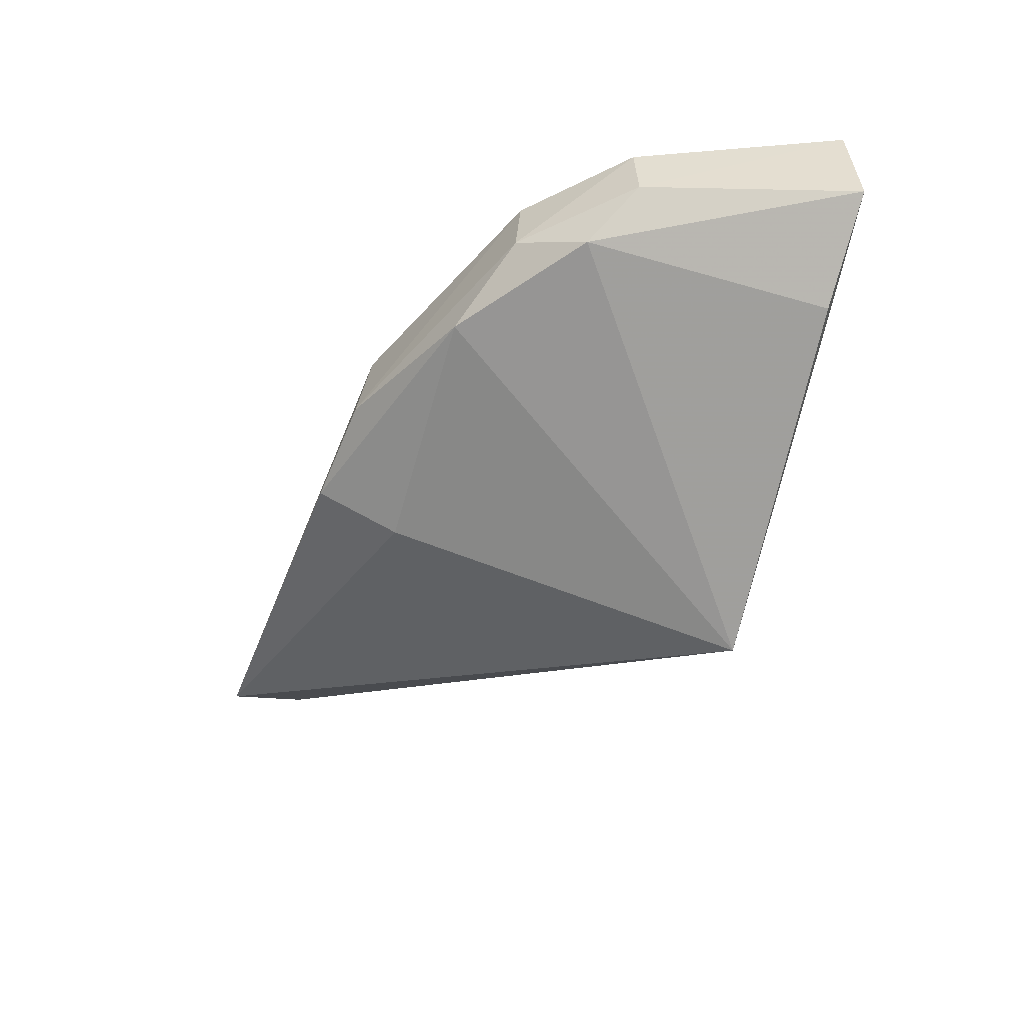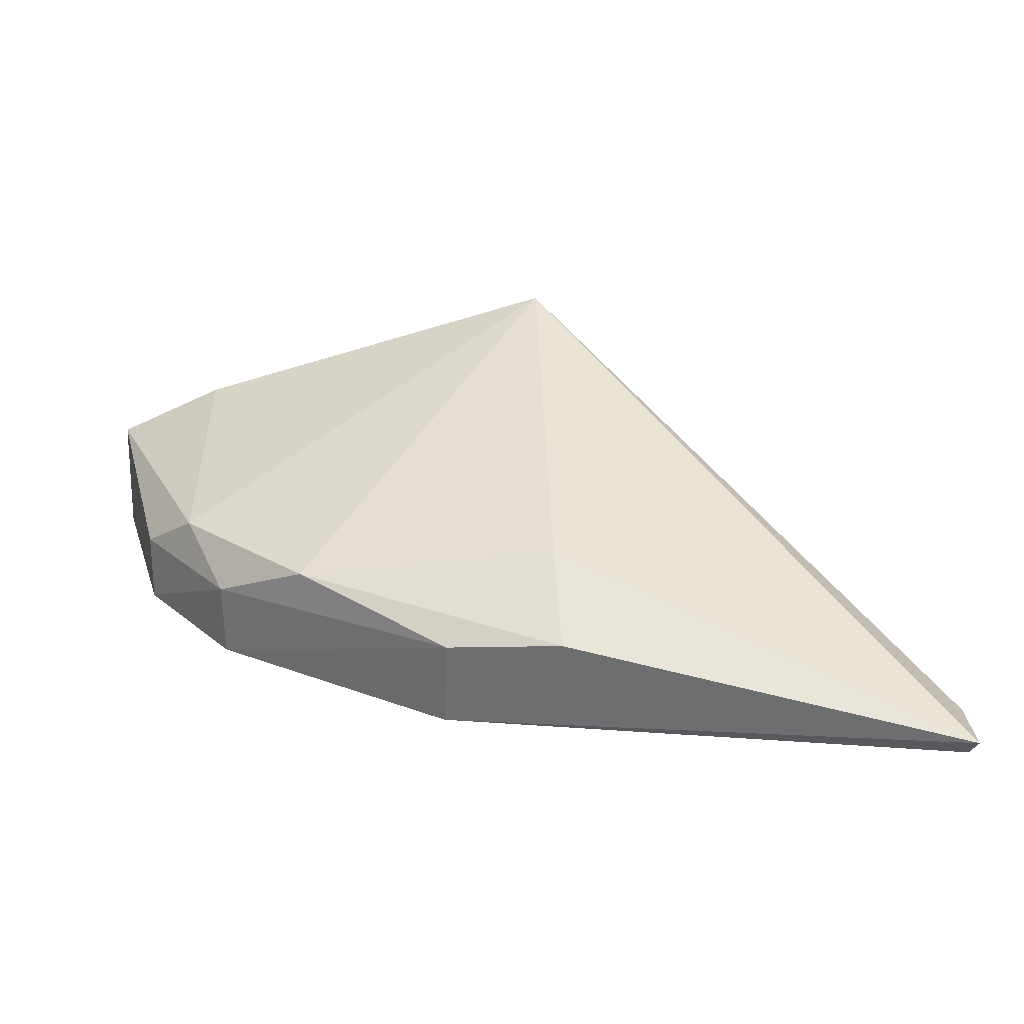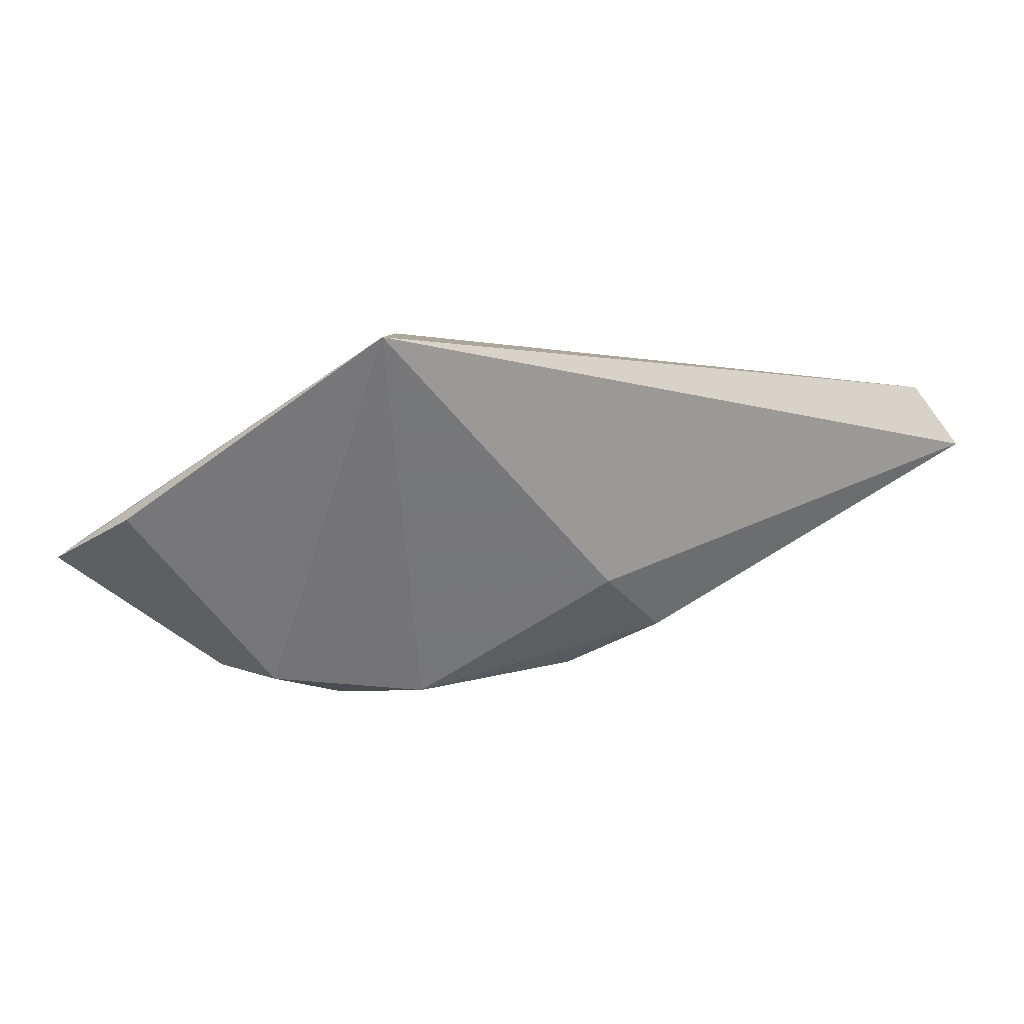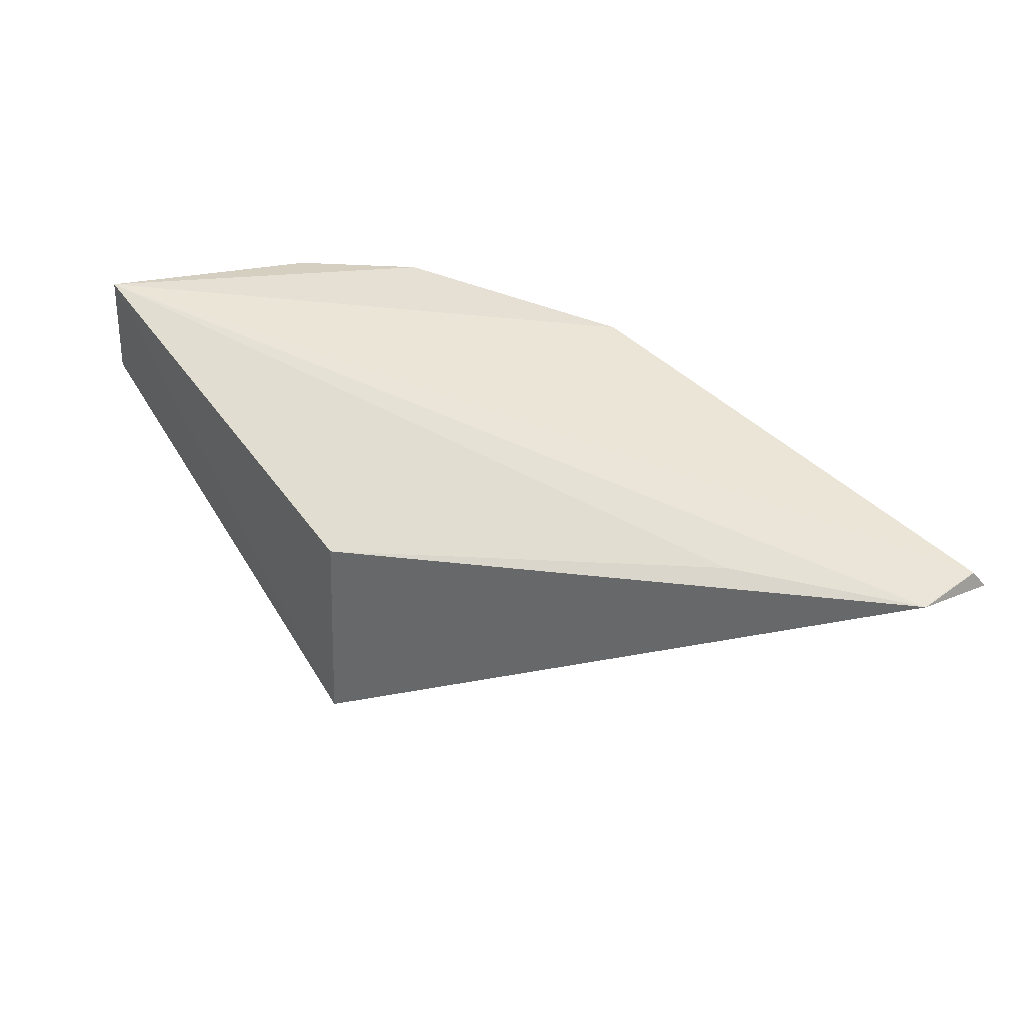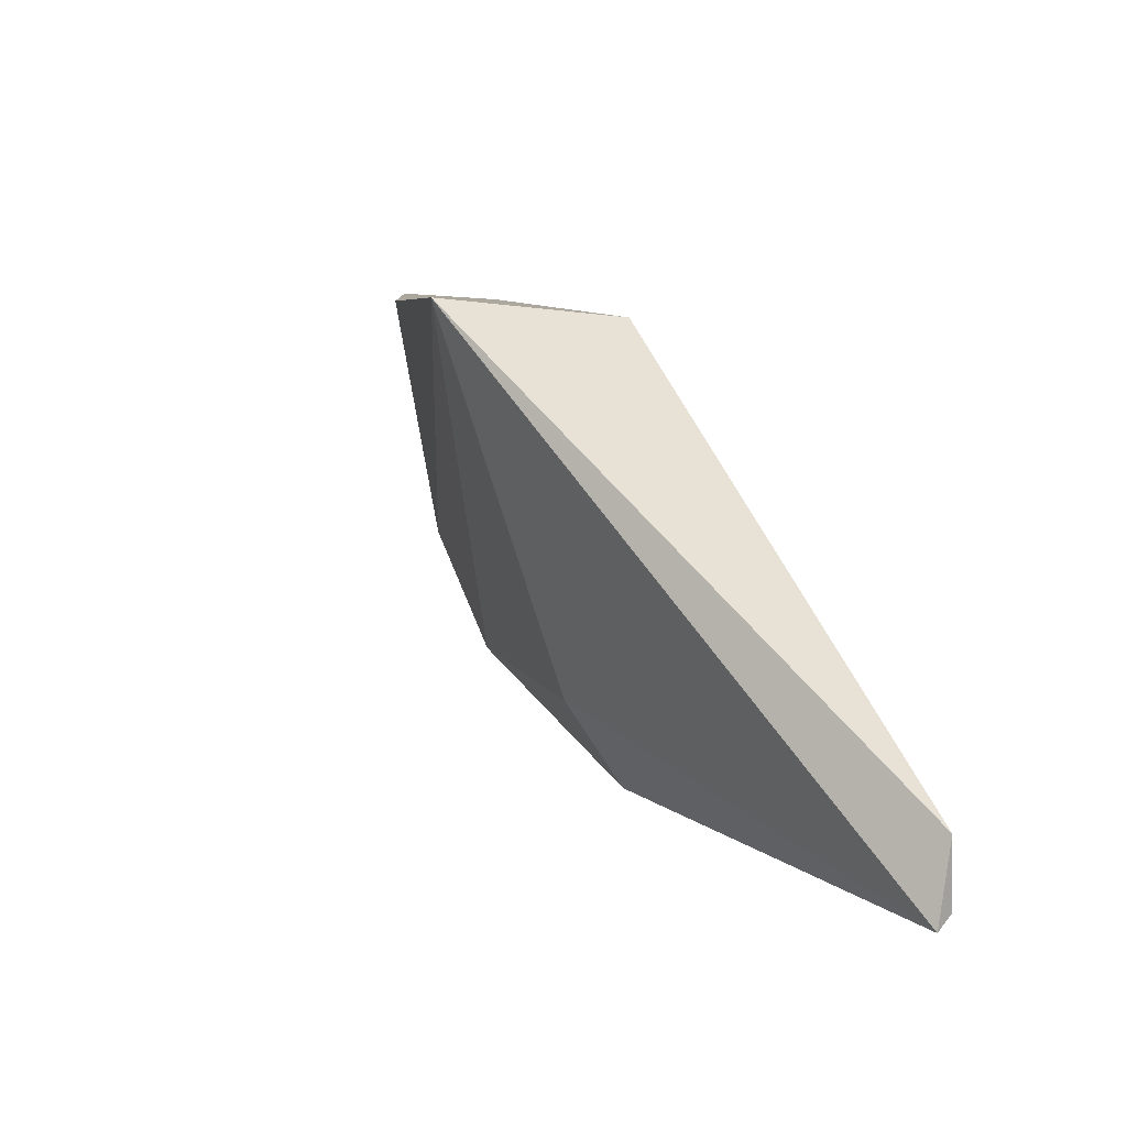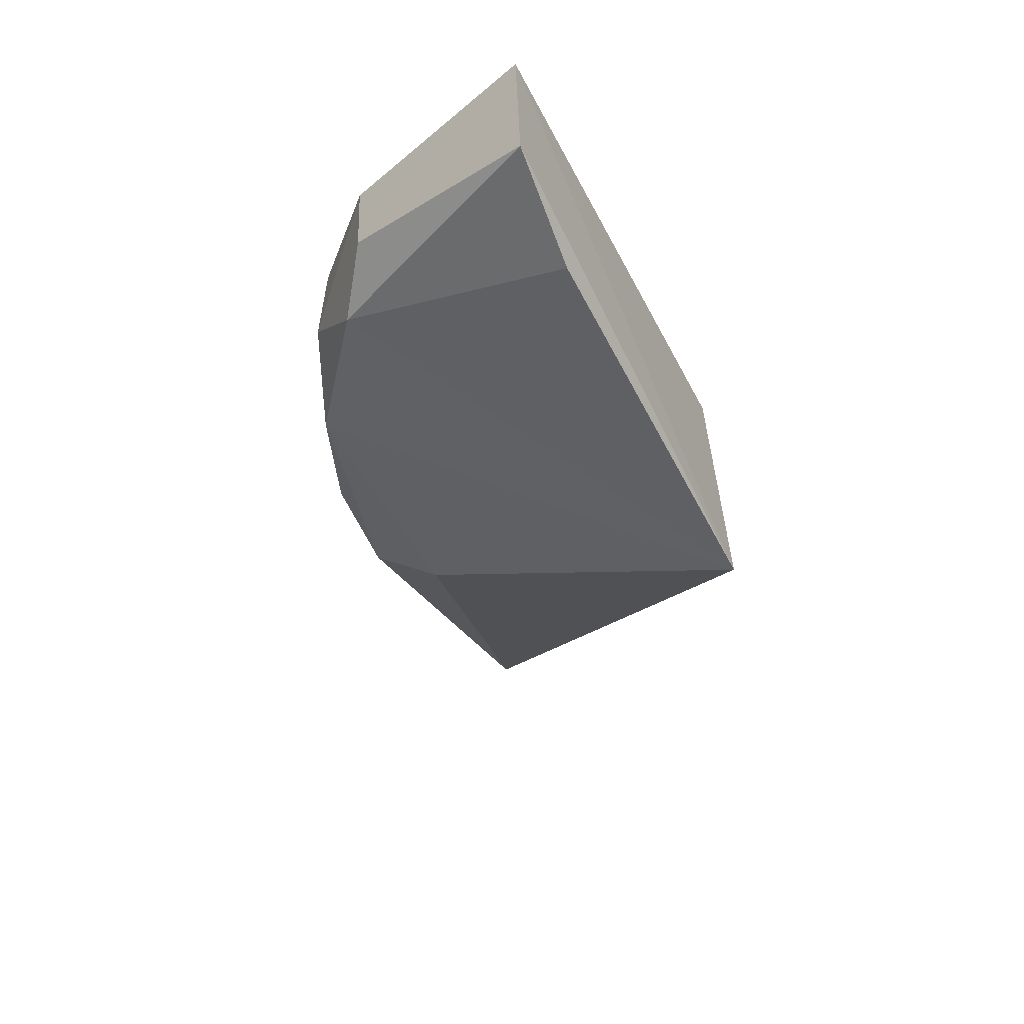
<metadata>
{"format":"obj","ext":"obj","renderer":"f3d","projection":"perspective","resolution":1024,"background":"white","views":[{"elev":-52.2,"azim":77.7,"up":"+Z"},{"elev":-63.8,"azim":178.7,"up":"+Y"},{"elev":-78.1,"azim":-142.9,"up":"+Z"},{"elev":40.9,"azim":-123.0,"up":"+Z"},{"elev":5.6,"azim":-117.6,"up":"+Y"},{"elev":-35.5,"azim":119.7,"up":"+Z"}]}
</metadata>
<code>
v 0.456 -0.4077 0.03342
v 0.4969 -0.3607 0.02154
v 0.4968 -0.3613 0.03356
v 0.448 -0.3641 0.02484
v 0.4467 -0.3624 0.002488
v 0.4015 -0.4084 0.03052
v 0.4809 -0.3953 0.02497
v 0.4022 -0.4155 0.0312
v 0.418 -0.3954 0.02976
v 0.4905 -0.3837 0.02498
v 0.4807 -0.3947 0.03294
v 0.4019 -0.4103 0.03078
v 0.444 -0.4112 0.02208
v 0.4016 -0.4169 0.02918
v 0.4852 -0.3883 0.02047
v 0.4558 -0.409 0.02382
v 0.4904 -0.3839 0.03209
v 0.4449 -0.402 0.01589
v 0.4855 -0.3619 0.01544
v 0.4717 -0.4003 0.02025
f 5 3 2
f 5 4 3
f 6 4 5
f 8 1 3
f 9 6 3
f 9 3 4
f 9 4 6
f 10 2 3
f 11 3 1
f 12 8 3
f 12 3 6
f 12 6 8
f 14 8 6
f 14 6 5
f 14 13 1
f 14 1 8
f 15 10 7
f 15 2 10
f 16 11 1
f 16 7 11
f 16 1 13
f 17 10 3
f 17 3 11
f 17 11 7
f 17 7 10
f 18 14 5
f 18 13 14
f 19 15 5
f 19 5 2
f 19 2 15
f 20 15 7
f 20 7 16
f 20 16 13
f 20 13 18
f 20 18 5
f 20 5 15

</code>
